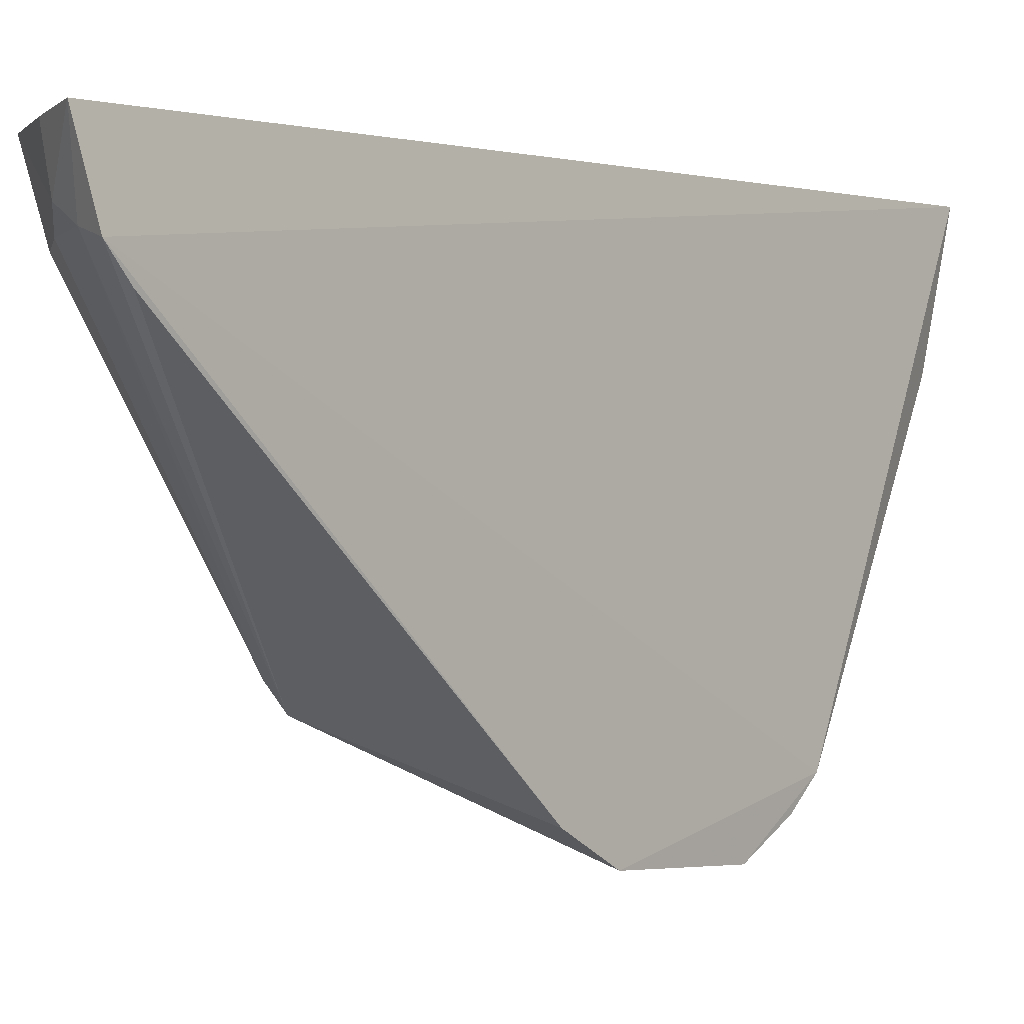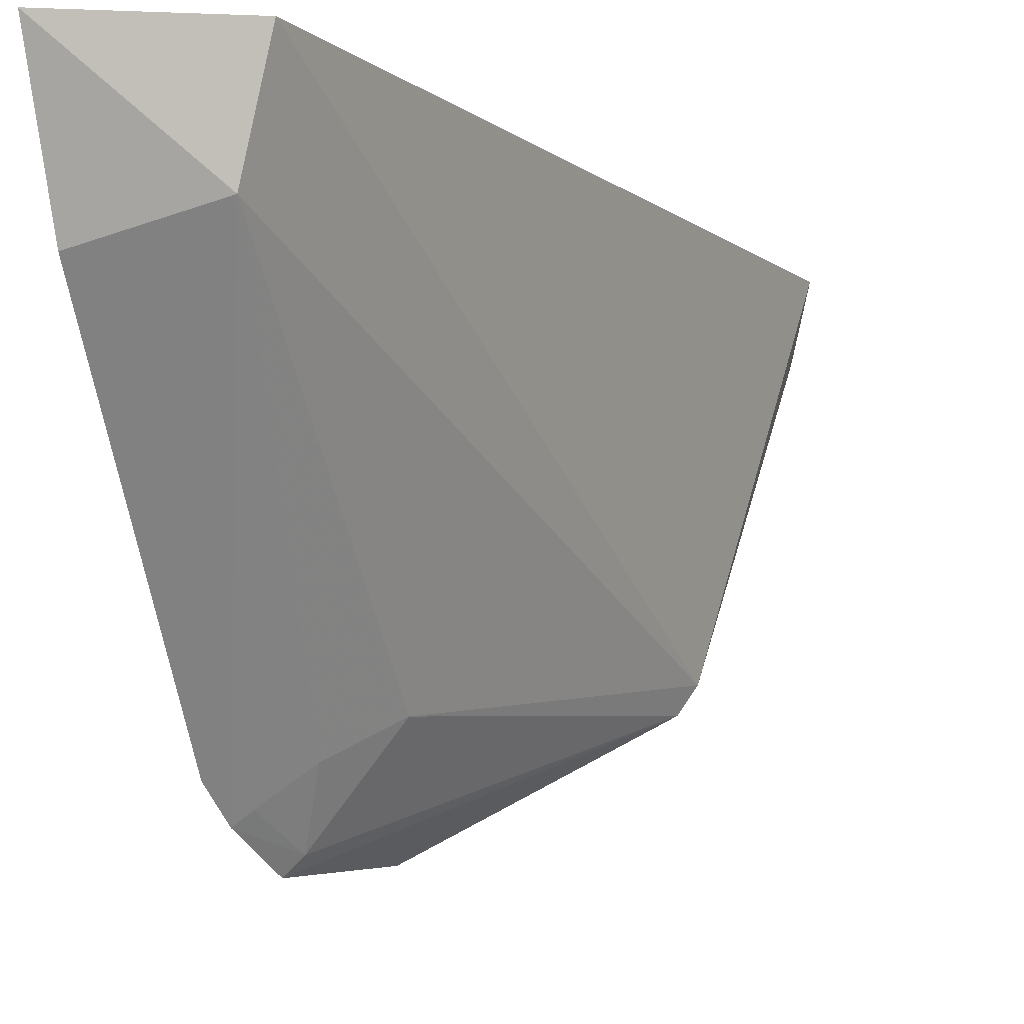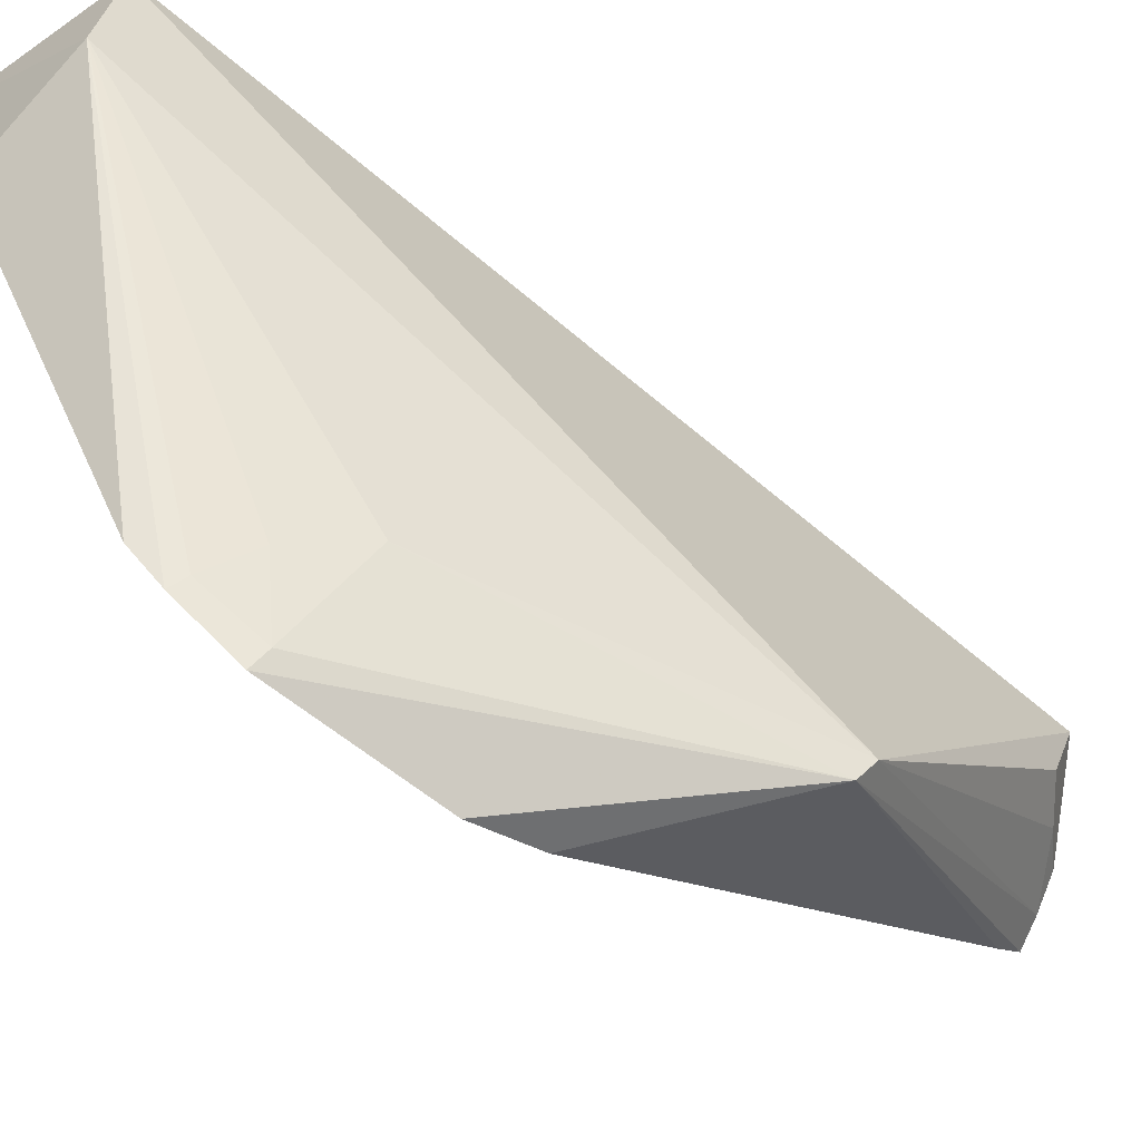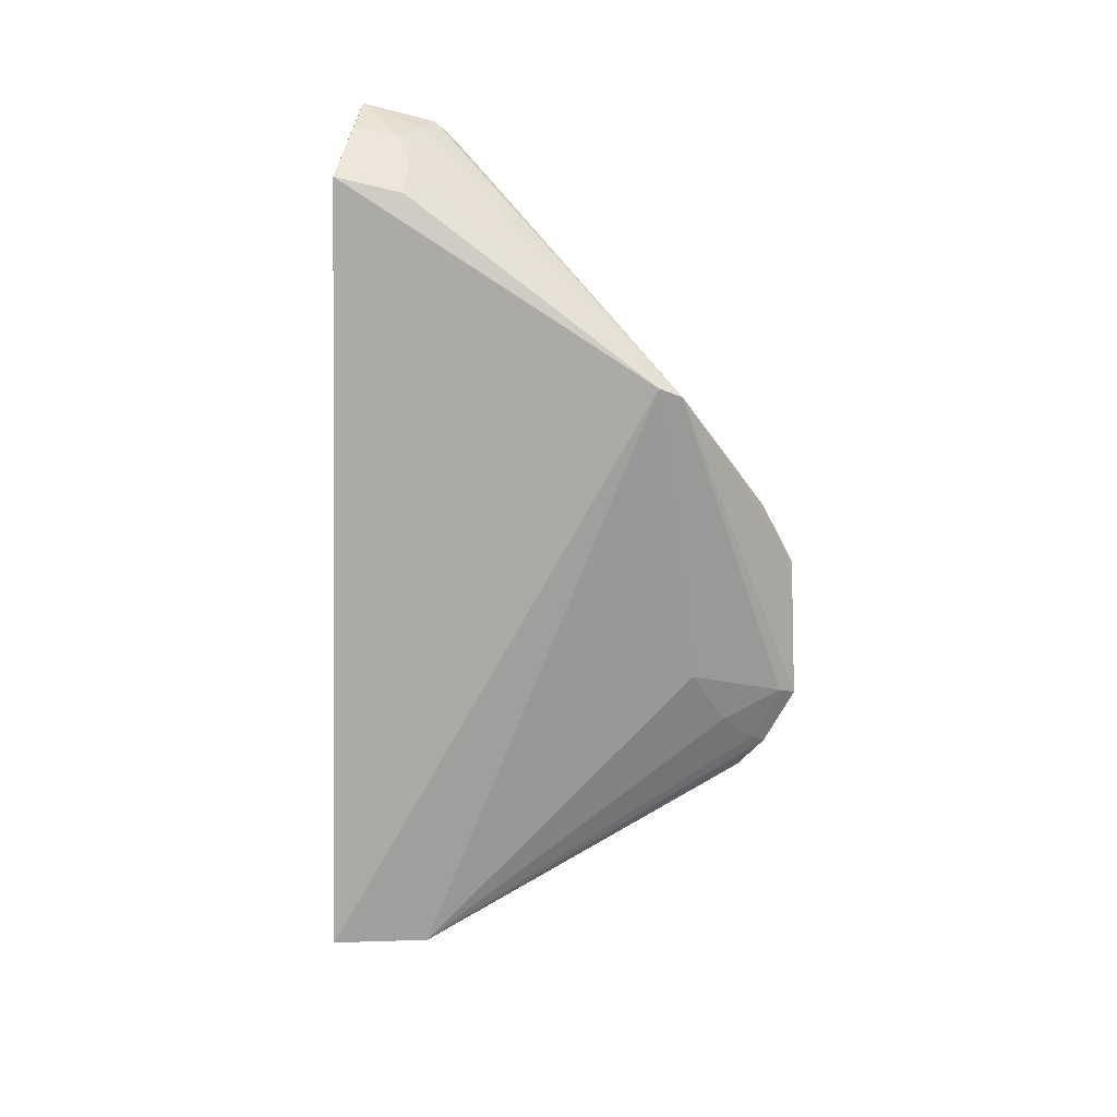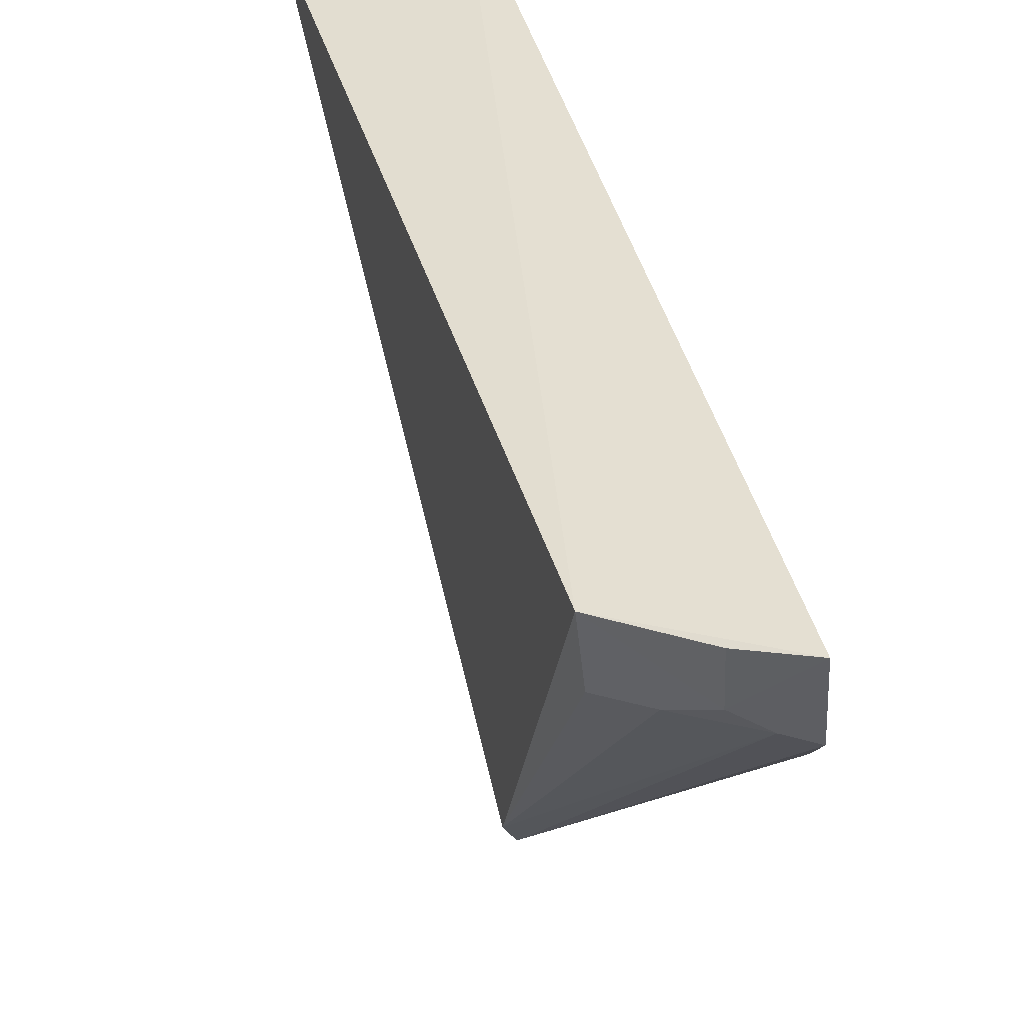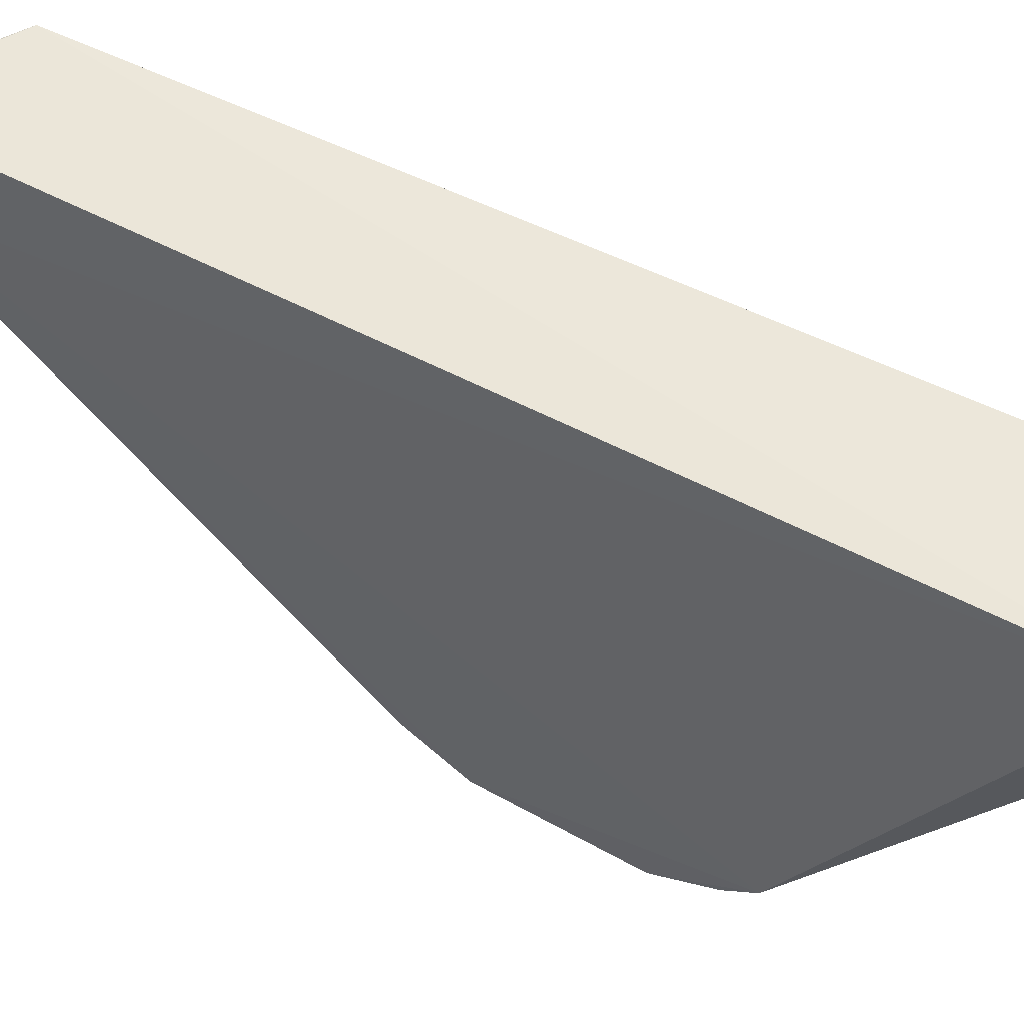
<metadata>
{"format":"obj","ext":"obj","renderer":"f3d","projection":"perspective","resolution":1024,"background":"white","views":[{"elev":-1.1,"azim":39.7,"up":"+Y"},{"elev":-6.2,"azim":-151.1,"up":"+Y"},{"elev":-69.9,"azim":-127.4,"up":"+Y"},{"elev":14.3,"azim":-79.7,"up":"+Z"},{"elev":35.5,"azim":-12.3,"up":"+Y"},{"elev":56.3,"azim":120.1,"up":"+Y"}]}
</metadata>
<code>
v -0.01439 -0.03193 0.0805
v -0.01387 -0.03679 0.0793
v -0.01473 -0.03024 0.0208
v -0.01393 -0.03848 0.07772
v -0.02185 -0.05317 0.06295
v -0.01347 -0.05803 0.0348
v -0.0221 -0.03201 0.07608
v -0.02109 -0.0546 0.06231
v -0.01346 -0.06146 0.04983
v -0.02406 -0.03114 0.02364
v -0.02143 -0.03648 0.07504
v -0.01737 -0.03518 0.07854
v -0.01555 -0.03625 0.07894
v -0.01352 -0.05939 0.05371
v -0.0145 -0.06095 0.04082
v -0.02248 -0.03742 0.02364
v -0.01758 -0.03213 0.079
v -0.01918 -0.03626 0.07682
v -0.01363 -0.0619 0.04045
v -0.01508 -0.03892 0.02296
v -0.01833 -0.05528 0.04265
v -0.01359 -0.05986 0.03674
v -0.01627 -0.05722 0.03905
v -0.01432 -0.05914 0.03725
f 1 2 3
f 6 3 2
f 7 1 3
f 8 4 2
f 9 6 2
f 10 7 3
f 10 5 7
f 11 7 5
f 13 8 2
f 13 5 8
f 13 2 1
f 13 1 12
f 14 9 2
f 14 2 4
f 14 4 8
f 14 8 9
f 16 10 3
f 16 5 10
f 17 12 1
f 17 1 7
f 17 7 12
f 18 11 5
f 18 13 12
f 18 5 13
f 18 12 7
f 18 7 11
f 19 9 8
f 19 8 15
f 19 6 9
f 20 16 3
f 20 3 6
f 20 6 16
f 21 15 8
f 21 8 5
f 21 5 16
f 22 16 6
f 22 6 19
f 22 19 15
f 23 21 16
f 23 15 21
f 24 22 15
f 24 15 23
f 24 23 16
f 24 16 22

</code>
